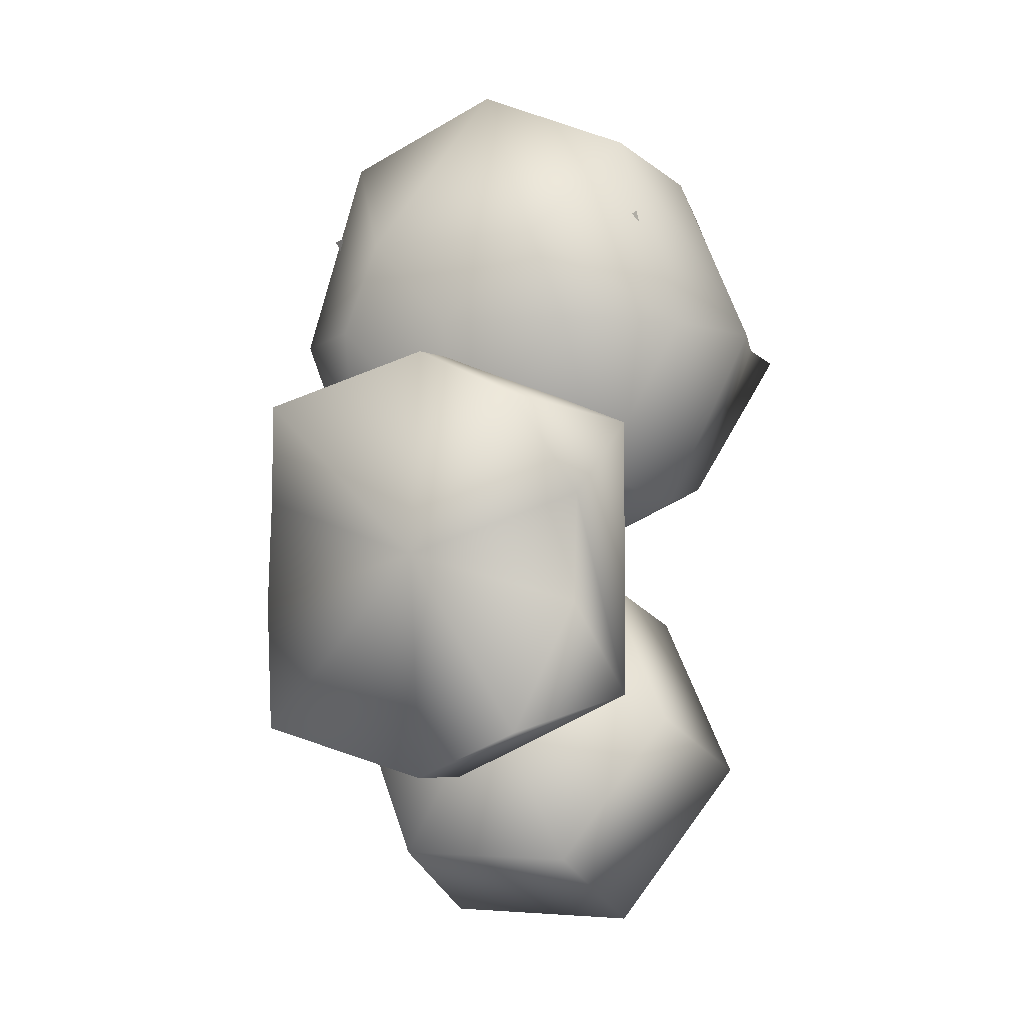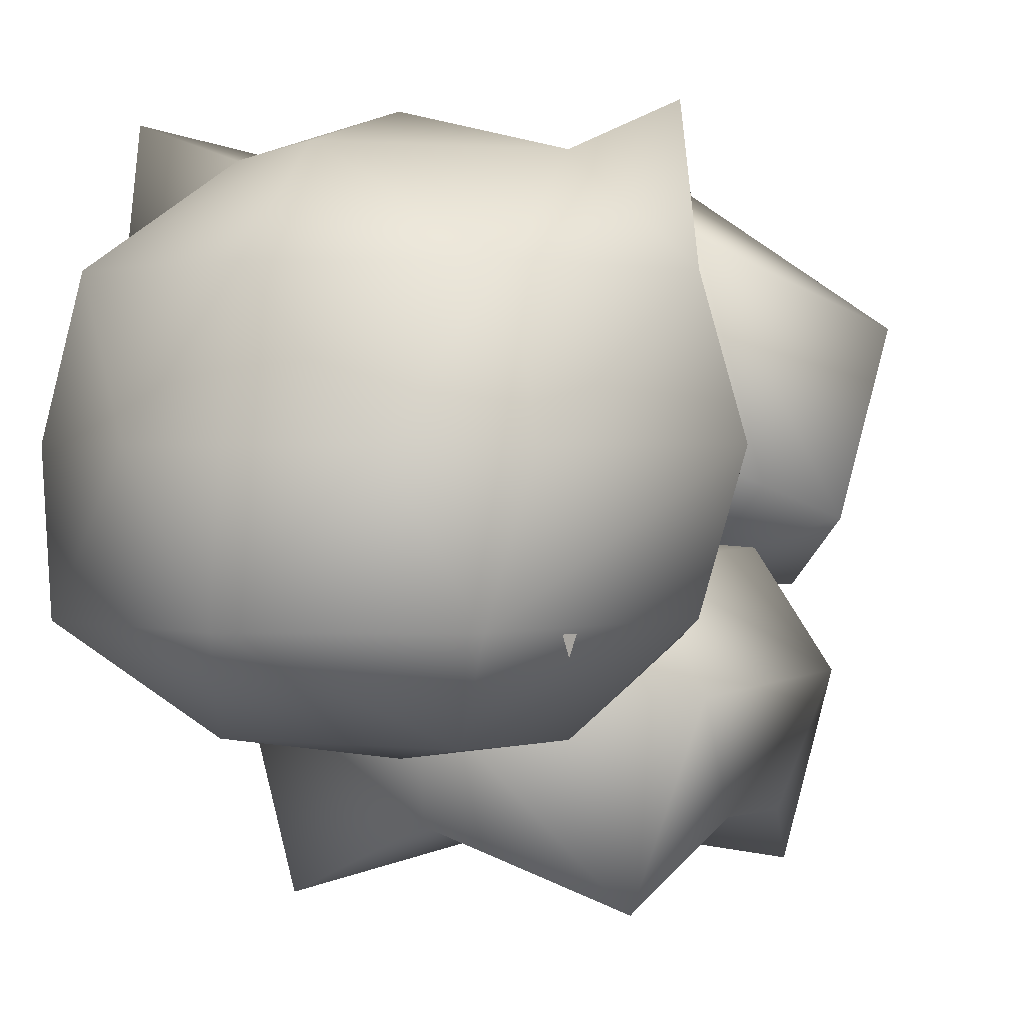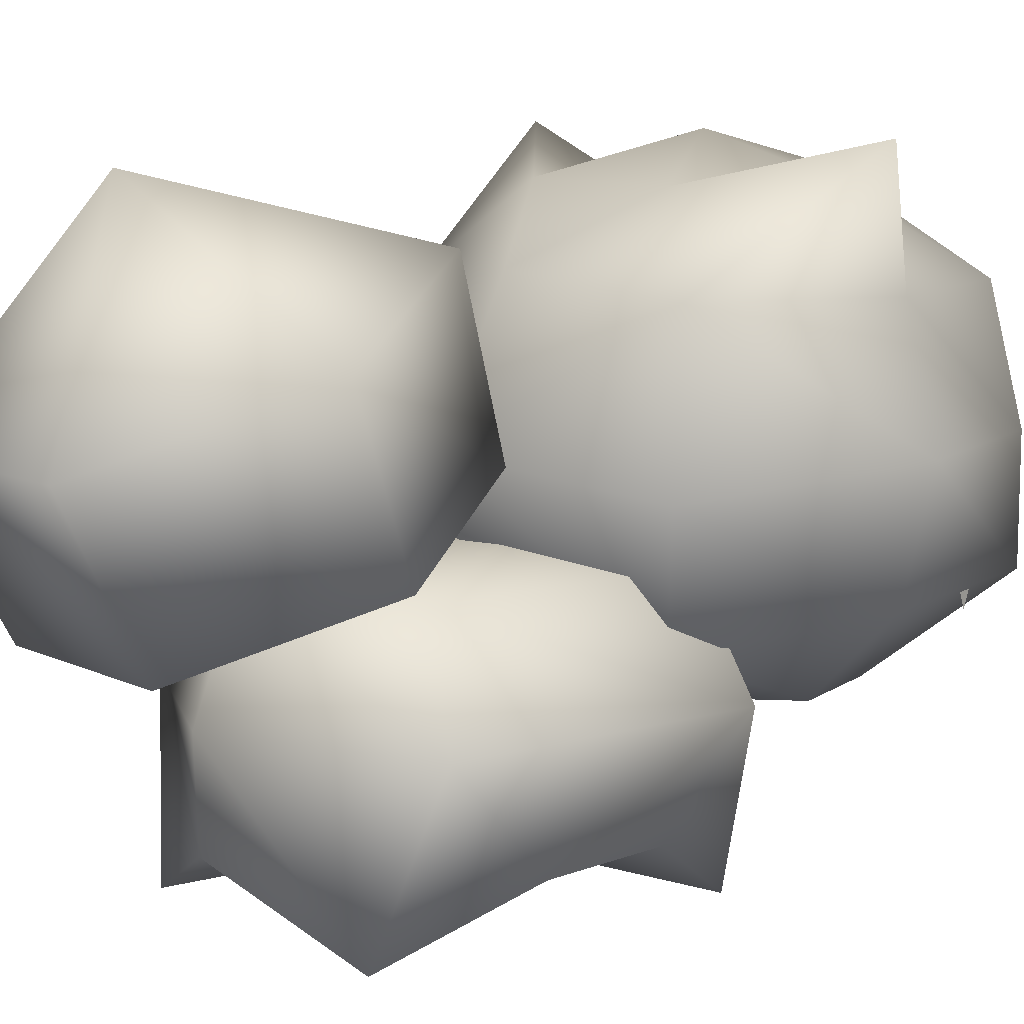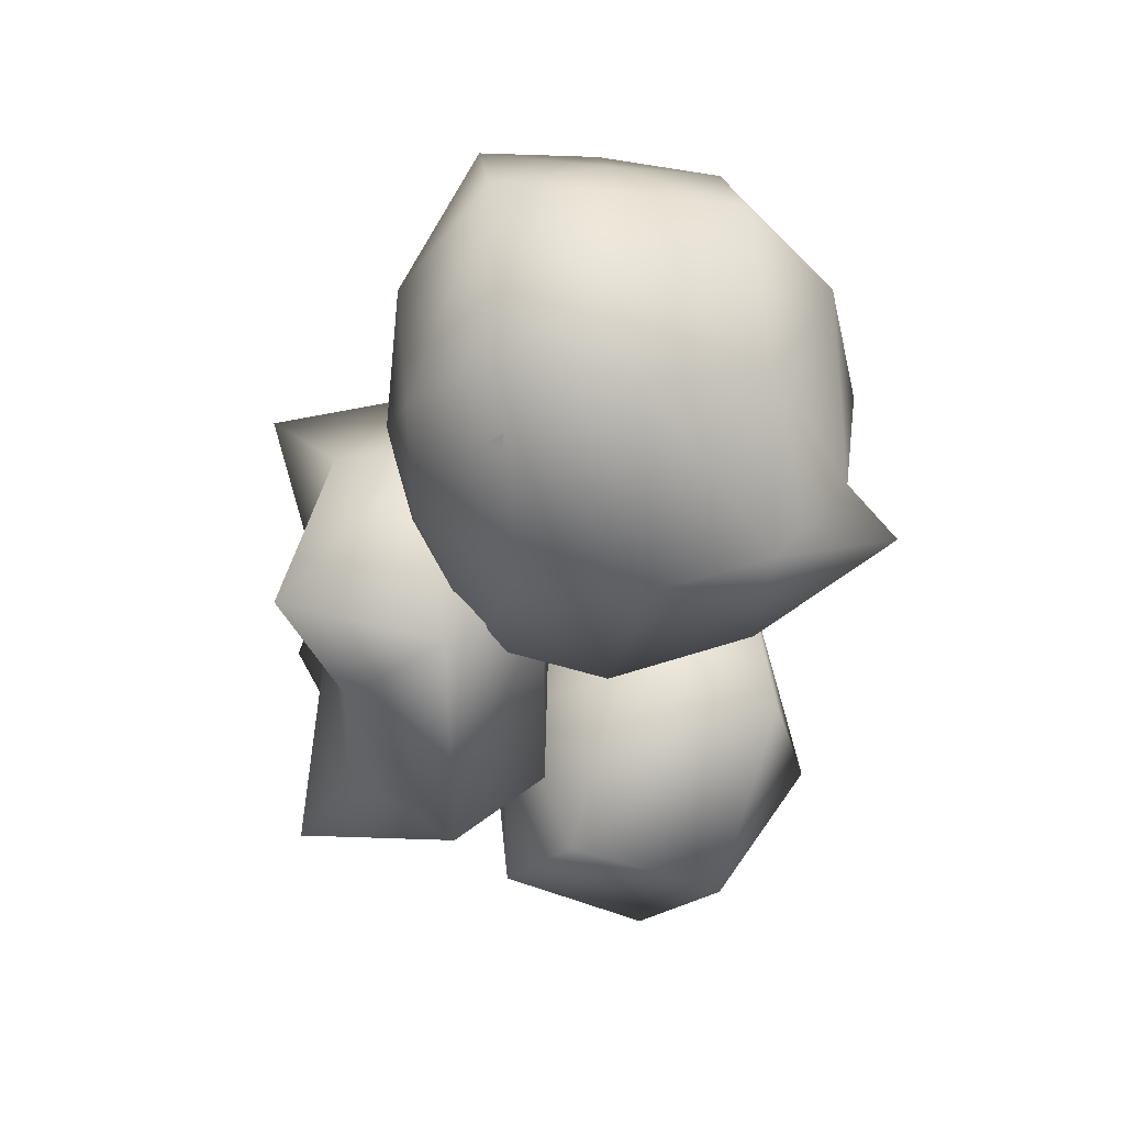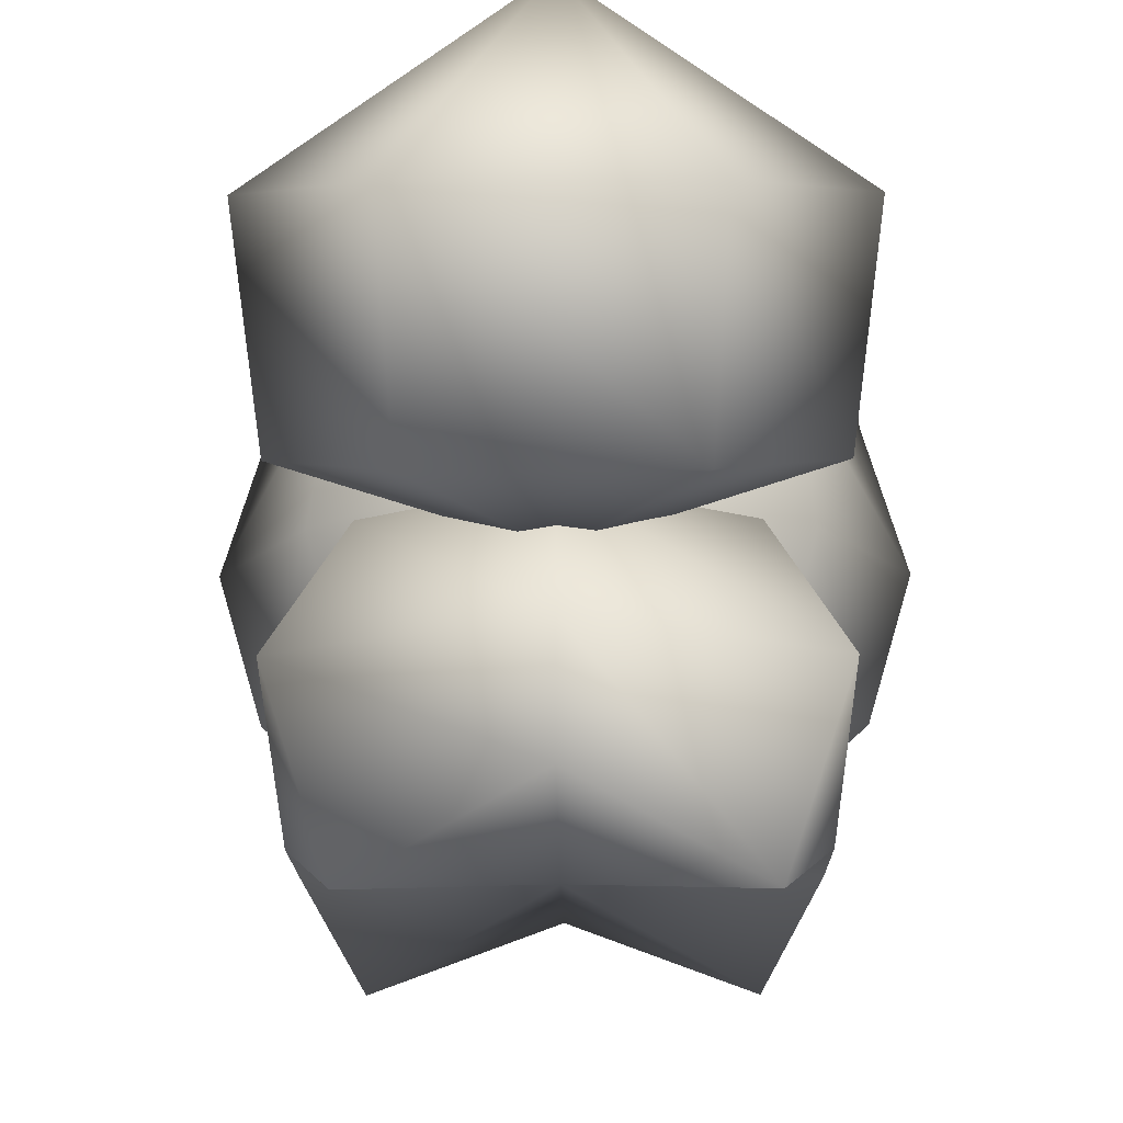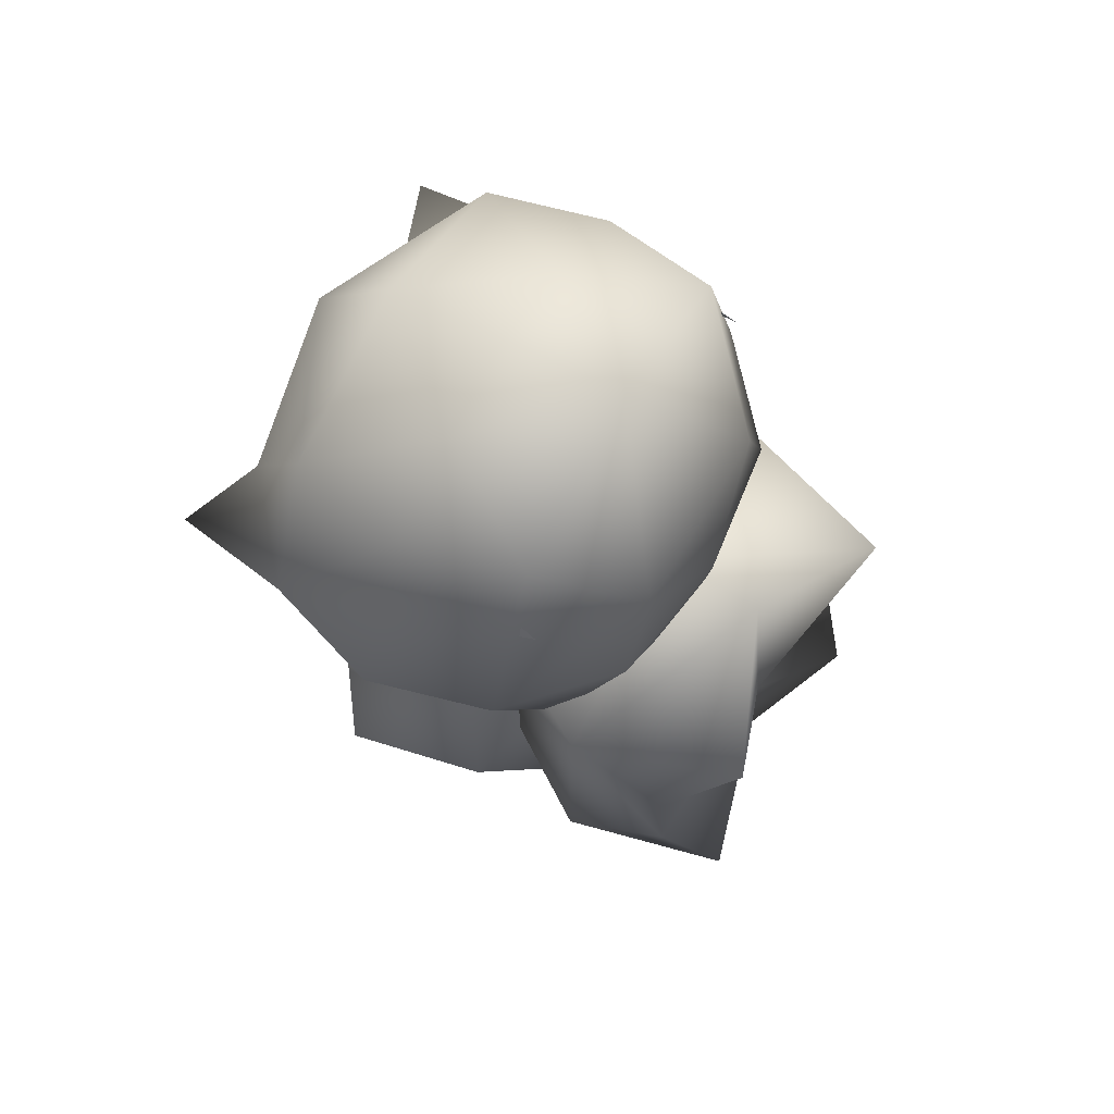
<metadata>
{"format":"obj","ext":"obj","renderer":"f3d","projection":"perspective","resolution":1024,"background":"white","views":[{"elev":-3.7,"azim":25.3,"up":"+Z"},{"elev":1.5,"azim":24.6,"up":"+Y"},{"elev":9.5,"azim":-128.0,"up":"+Y"},{"elev":41.6,"azim":84.5,"up":"+Z"},{"elev":-18.5,"azim":-179.3,"up":"+Y"},{"elev":68.4,"azim":-59.4,"up":"+Z"}]}
</metadata>
<code>
o Pii_HUSIGIDANE_12
v -0.7127 -1.992 1.357
v -0.635 -2.605 0.8518
v -0.3797 -3.005 1.455
v -0.635 -2.648 0.1599
v -0.7127 -1.992 -0.4417
v -0.3797 -3.005 -0.6595
v 1.635 -2.605 0.8518
v 1.713 -1.992 1.357
v 1.38 -3.005 1.455
v 1.713 -1.992 -0.4417
v 1.635 -2.648 0.1599
v 1.38 -3.005 -0.6595
v 0.5 -2.595 1.828
v 0.5 -1.992 1.845
v 0.5 -1.368 -0.7658
v -0.3444 -1.368 -0.299
v 0.5 -1.992 -1.01
v 1.344 -1.368 -0.299
v 0.5 -1.368 1.769
v 1.344 -1.368 1.286
v -0.3444 -1.368 1.286
v 0.5 -2.592 -0.9864
v 0.5 -2.724 0.4765
v 0.5 -1.243 0.9059
v 1.822 -0.2335 -1.028
v 1.161 -0.6695 -2.087
v 0.5 0.5824 -1.364
v 1.099 -1.617 -1.58
v 1.698 -1.222 -0.6209
v 0.5 -1.565 -0.4795
v 1.161 0.2025 0.03066
v 1.099 -0.8273 0.3381
v -0.1611 0.2025 0.03066
v -0.09878 -0.8273 0.3381
v -0.8221 -0.2335 -1.028
v -0.6976 -1.222 -0.6209
v -0.1611 -0.6695 -2.087
v -0.09878 -1.617 -1.58
v 1.951 -0.07395 2.069
v 1.334 0.4686 2.069
v 1.526 -0.07396 3.094
v 1.861 0.664 2.069
v 1.526 -0.07395 1.043
v 1.016 0.4237 1.384
v 0.5 0.0235 0.7933
v -0.01578 0.4237 1.384
v -0.5258 -0.07395 1.043
v -0.8607 0.664 2.069
v -0.9507 -0.07395 2.069
v -0.3376 0.4789 2.069
v -0.5258 -0.07395 3.094
v 0.5 0.4686 2.903
v 0.5 -0.07395 3.519
v 2.175 -0.8292 2.069
v 1.652 -0.995 0.8841
v 1.951 -1.584 2.069
v 1.44 -1.769 1.043
v 1.338 -2.137 2.069
v 0.5026 -2.137 1.227
v 0.5026 -2.259 2.065
v -0.335 -2.137 2.065
v -1.175 -0.8292 2.069
v -0.6523 -0.995 0.8841
v 0.5 -0.8292 0.3935
v -0.4381 -1.769 1.039
v 0.5026 -1.584 0.6138
v 0.5 0.6701 2.069
v 1.092 -0.8292 3.474
v 0.5 -0.8292 3.67
v -0.09224 -0.8292 3.474
v 0.5 -1.584 3.773
v 1.092 -2.137 2.661
v -0.09224 -2.137 2.661
v -0.5258 -1.584 3.348
v -0.9507 -1.584 2.069
v 1.526 -1.584 3.348
v 1.679 -1.616 2.769
v 1.653 -1.614 2.859
v 1.663 -1.714 2.813
v -0.6786 -1.616 2.769
v -0.663 -1.714 2.813
v -0.6528 -1.614 2.859
f 1 2 3
f 1 4 2
f 5 4 1
f 5 6 4
f 7 8 9
f 7 10 8
f 11 10 7
f 11 12 10
f 13 1 3
f 13 14 1
f 9 14 13
f 9 8 14
f 15 5 16
f 15 17 5
f 18 17 15
f 18 10 17
f 19 8 20
f 19 14 8
f 21 14 19
f 21 1 14
f 22 10 12
f 22 17 10
f 6 17 22
f 6 5 17
f 23 9 13
f 23 7 9
f 11 7 23
f 23 12 11
f 23 22 12
f 6 22 23
f 24 18 15
f 24 20 18
f 19 20 24
f 24 21 19
f 24 16 21
f 15 16 24
f 10 20 8
f 10 18 20
f 1 16 5
f 1 21 16
f 3 23 13
f 3 2 23
f 4 23 2
f 4 6 23
f 25 26 27
f 25 28 26
f 29 28 25
f 29 30 28
f 31 25 27
f 31 29 25
f 32 29 31
f 32 30 29
f 33 31 27
f 33 32 31
f 34 32 33
f 34 30 32
f 35 33 27
f 35 34 33
f 36 34 35
f 36 30 34
f 37 35 27
f 37 36 35
f 38 36 37
f 38 30 36
f 26 37 27
f 26 38 37
f 28 38 26
f 28 30 38
f 39 40 41
f 39 42 40
f 43 42 39
f 43 44 42
f 45 44 43
f 45 46 44
f 47 46 45
f 47 48 46
f 49 48 47
f 49 50 48
f 51 50 49
f 51 52 50
f 53 52 51
f 53 41 52
f 54 43 39
f 54 55 43
f 56 55 54
f 56 57 55
f 58 57 56
f 58 59 57
f 60 59 58
f 60 61 59
f 47 62 49
f 47 63 62
f 64 63 47
f 64 65 63
f 66 65 64
f 66 59 65
f 57 59 66
f 44 40 42
f 44 67 40
f 46 67 44
f 46 50 67
f 48 50 46
f 53 68 41
f 53 69 68
f 70 69 53
f 70 71 69
f 72 60 58
f 72 73 60
f 71 73 72
f 71 74 73
f 55 64 43
f 55 66 64
f 57 66 55
f 73 61 60
f 73 75 61
f 74 75 73
f 68 71 76
f 68 69 71
f 40 52 41
f 40 67 52
f 45 64 47
f 45 43 64
f 63 75 62
f 63 65 75
f 65 61 75
f 65 59 61
f 56 72 58
f 56 76 72
f 51 70 53
f 74 71 70
f 67 50 52
f 76 71 72
f 77 78 79
f 80 81 82
o Pii_HUSIGIDANE_eye
v 1.951 -0.07395 2.069
v 1.526 -0.07396 3.094
v -0.9507 -0.07395 2.069
v -0.5258 -0.07395 3.094
v 2.175 -0.8292 2.069
v 1.951 -1.584 2.069
v -1.175 -0.8292 2.069
v 1.092 -0.8292 3.474
v -0.09224 -0.8292 3.474
v -0.5258 -1.584 3.348
v -0.9507 -1.584 2.069
v 1.526 -1.584 3.348
v -0.6845 -0.8292 3.18
v 1.683 -0.8292 3.188
f 92 89 93
f 92 95 89
f 91 95 92
f 91 86 95
f 87 94 88
f 87 96 94
f 83 96 87
f 83 84 96
f 85 95 86
f 85 89 95
f 90 96 84
f 90 94 96

</code>
